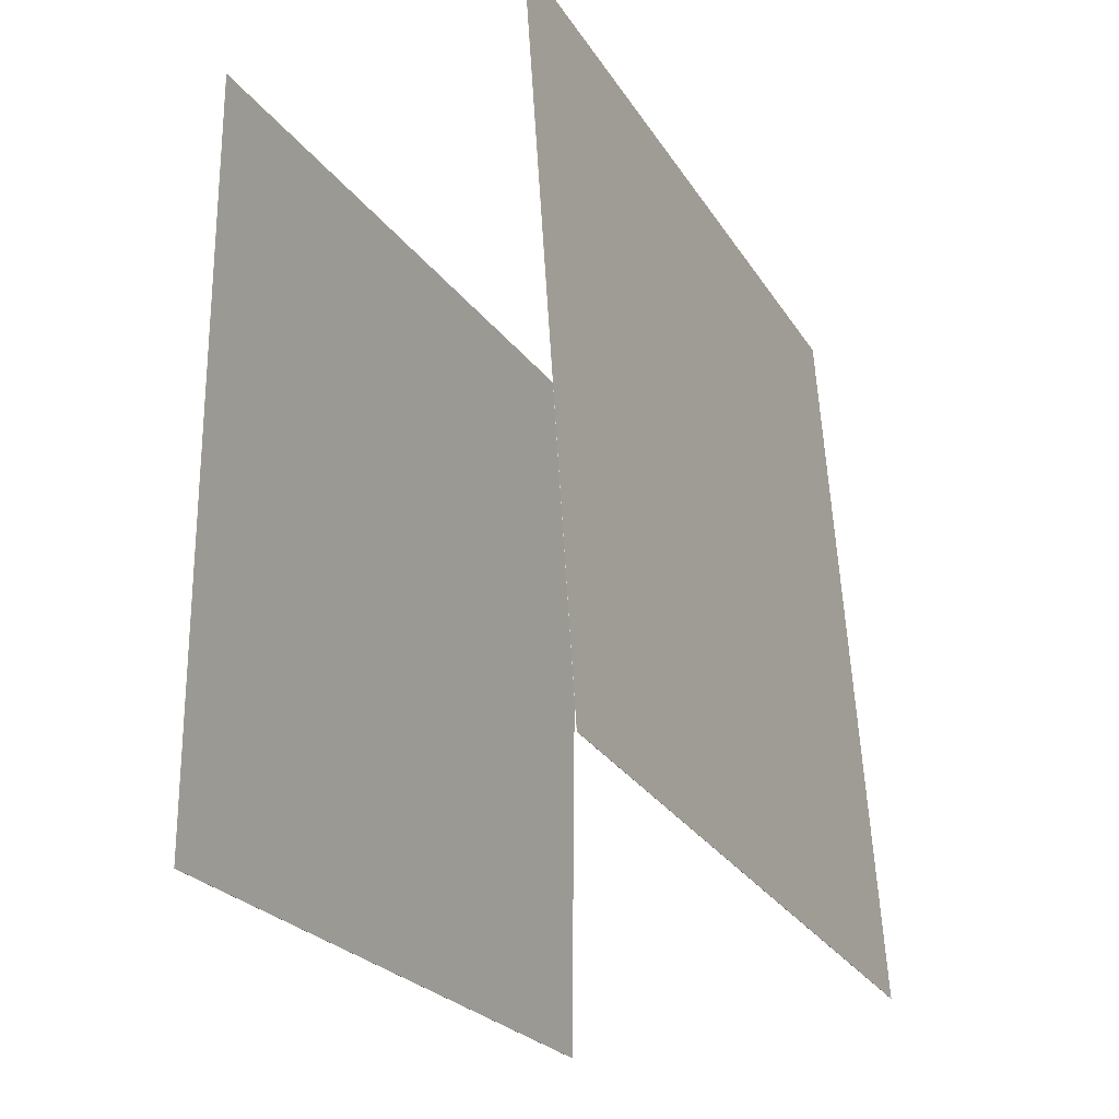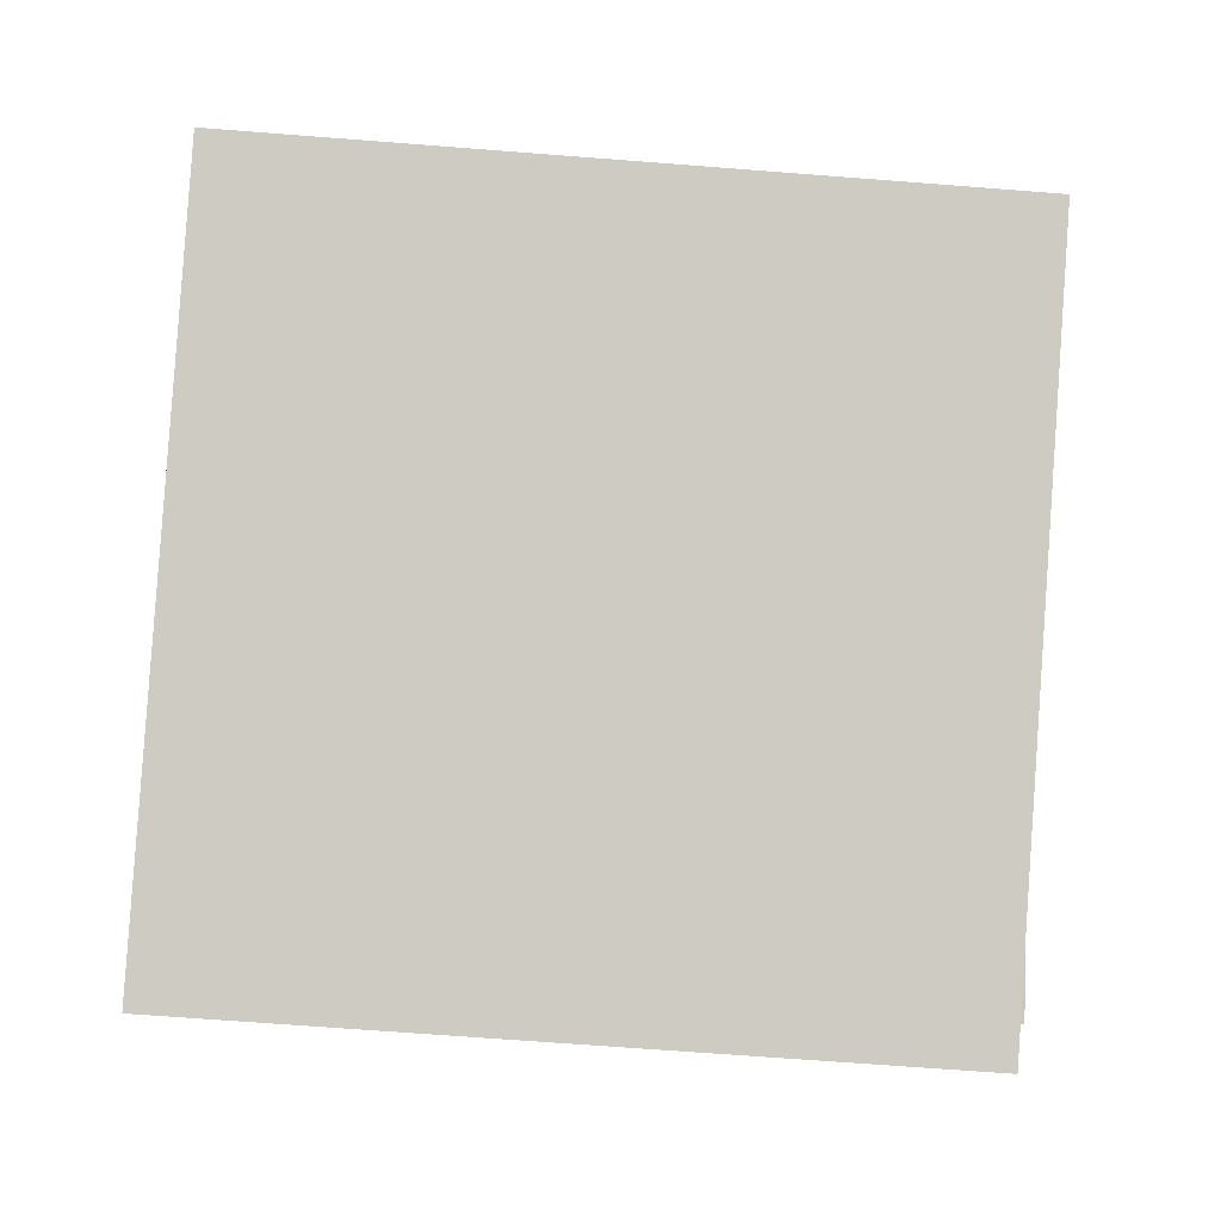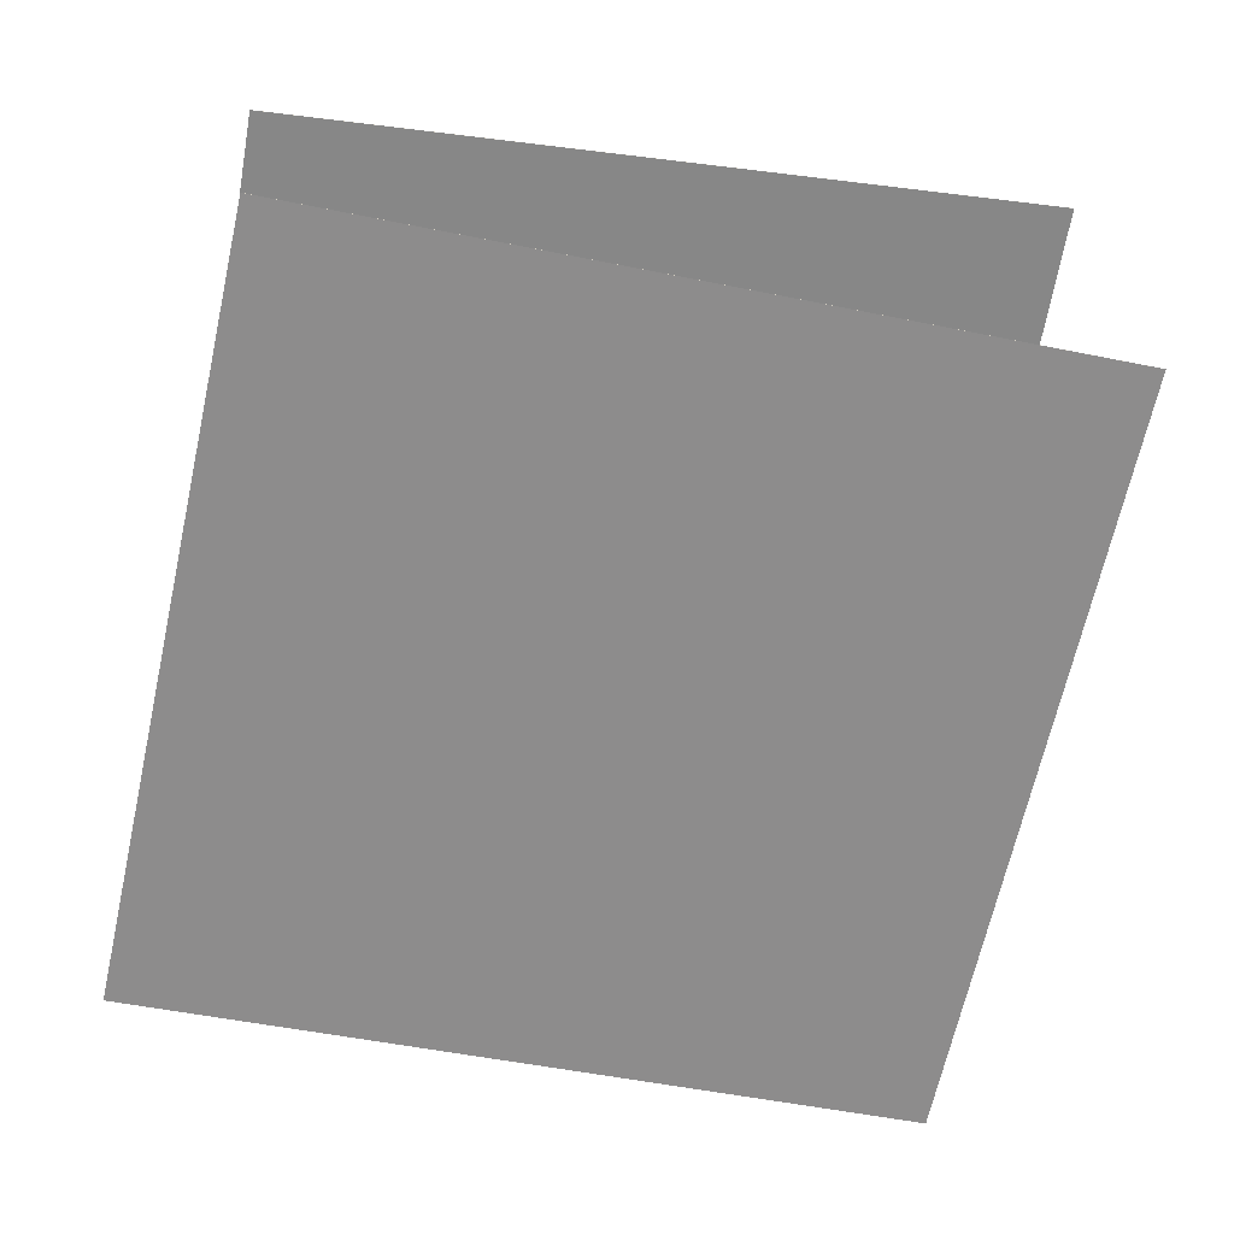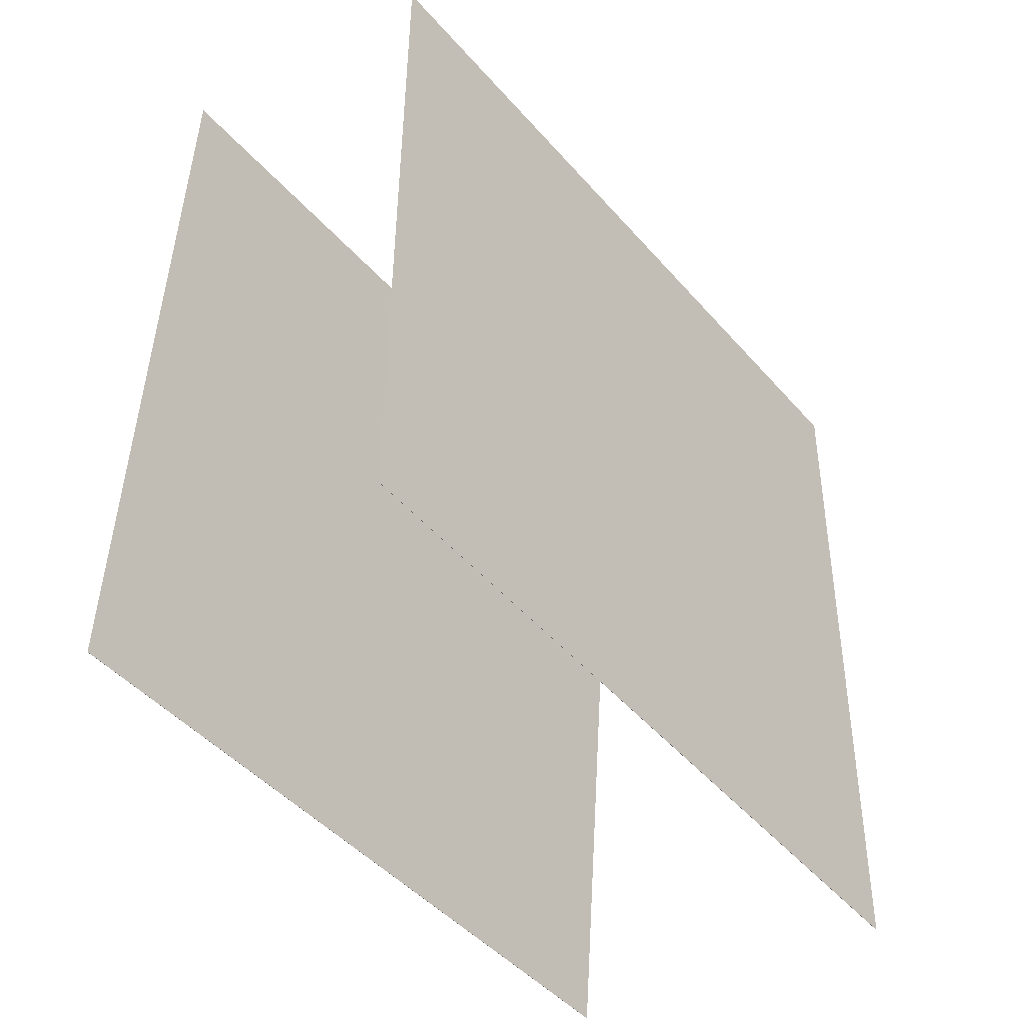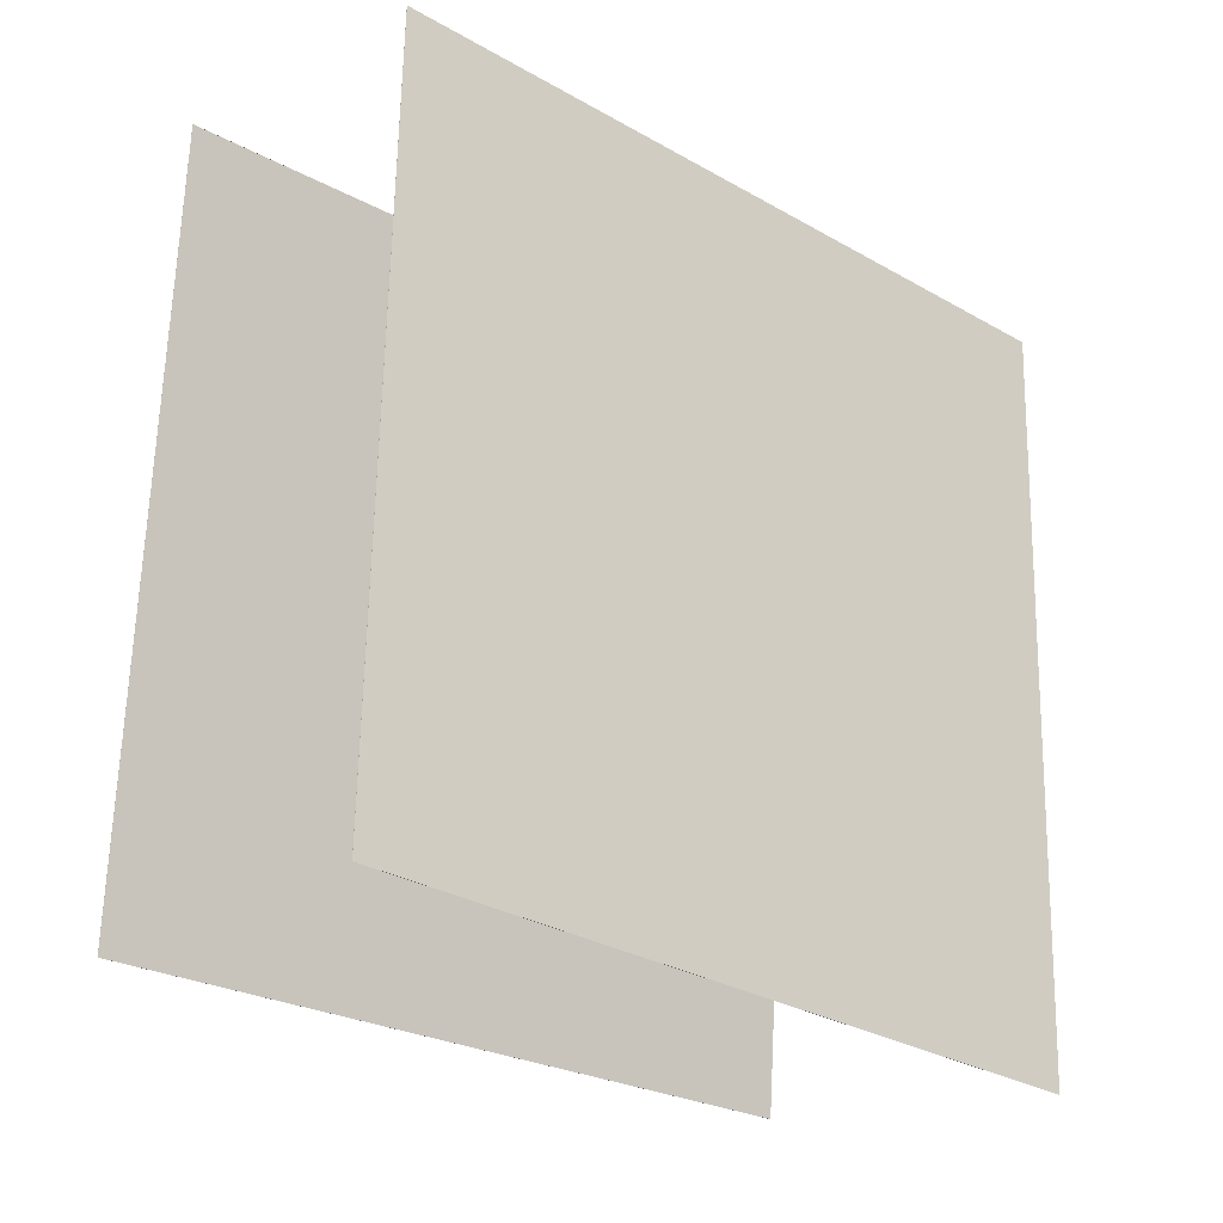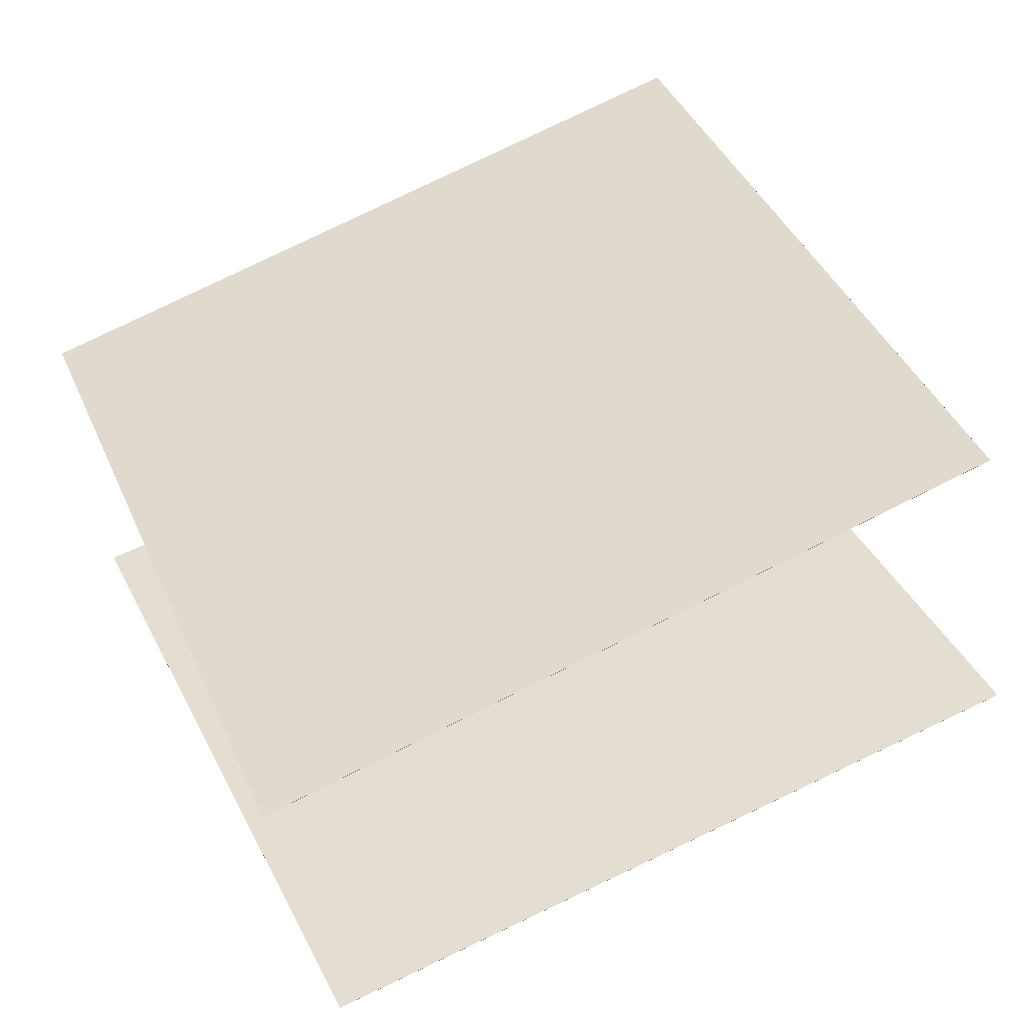
<metadata>
{"format":"obj","ext":"obj","renderer":"f3d","projection":"perspective","resolution":1024,"background":"white","views":[{"elev":-27.0,"azim":141.4,"up":"+Y"},{"elev":60.0,"azim":90.6,"up":"+Z"},{"elev":-37.3,"azim":-104.7,"up":"+Z"},{"elev":-43.0,"azim":-25.7,"up":"+Y"},{"elev":-23.0,"azim":-15.5,"up":"+Y"},{"elev":68.6,"azim":-118.3,"up":"+Z"}]}
</metadata>
<code>
v 0.5749 0.4982 -0.05559
v 0.5748 0.4982 -0.05582
v -0.3095 0.5576 0.3734
v -0.3096 0.5576 0.3731
v 0.5378 -0.4845 0.003977
v 0.5377 -0.4845 0.003746
v -0.3466 -0.4251 0.4329
v -0.3468 -0.4251 0.4327
f 1.0 7.0 5.0
f 1.0 3.0 7.0
f 1.0 4.0 3.0
f 1.0 2.0 4.0
f 3.0 8.0 7.0
f 3.0 4.0 8.0
f 5.0 7.0 8.0
f 5.0 8.0 6.0
f 1.0 5.0 6.0
f 1.0 6.0 2.0
f 2.0 6.0 8.0
f 2.0 8.0 4.0
v 0.3454 -0.4239 -0.4347
v -0.5324 -0.4112 0.008339
v 0.3832 0.5592 -0.388
v -0.4947 0.5718 0.05503
v 0.3455 -0.4239 -0.4345
v -0.5323 -0.4112 0.008533
v 0.3833 0.5592 -0.3878
v -0.4946 0.5718 0.05523
f 9.0 15.0 13.0
f 9.0 11.0 15.0
f 9.0 12.0 11.0
f 9.0 10.0 12.0
f 11.0 16.0 15.0
f 11.0 12.0 16.0
f 13.0 15.0 16.0
f 13.0 16.0 14.0
f 9.0 13.0 14.0
f 9.0 14.0 10.0
f 10.0 14.0 16.0
f 10.0 16.0 12.0

</code>
